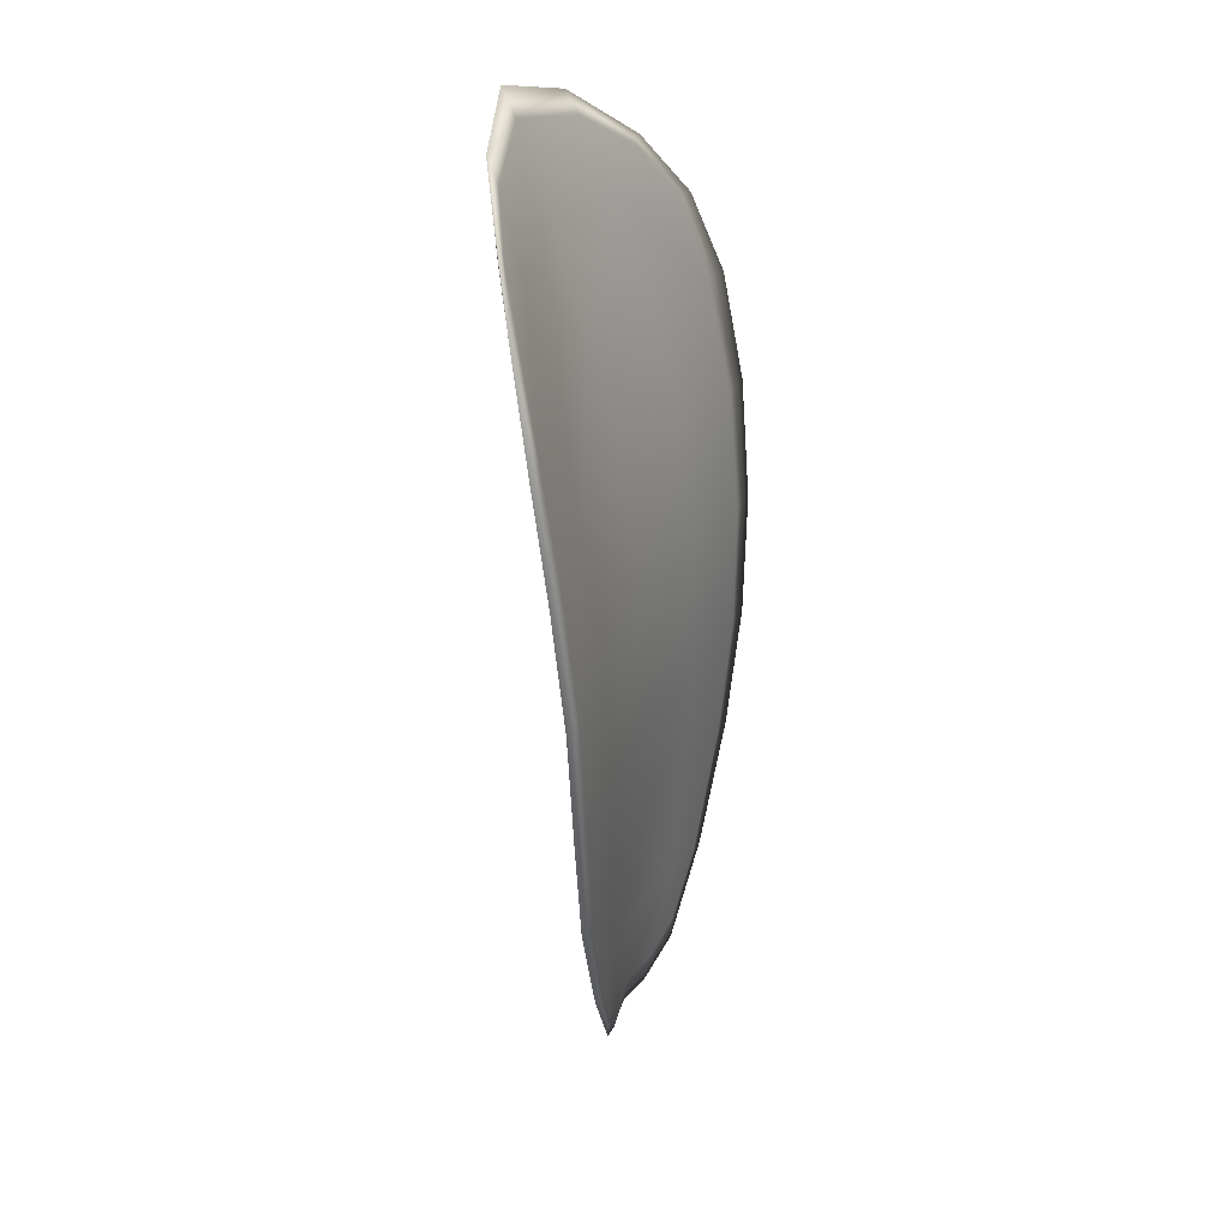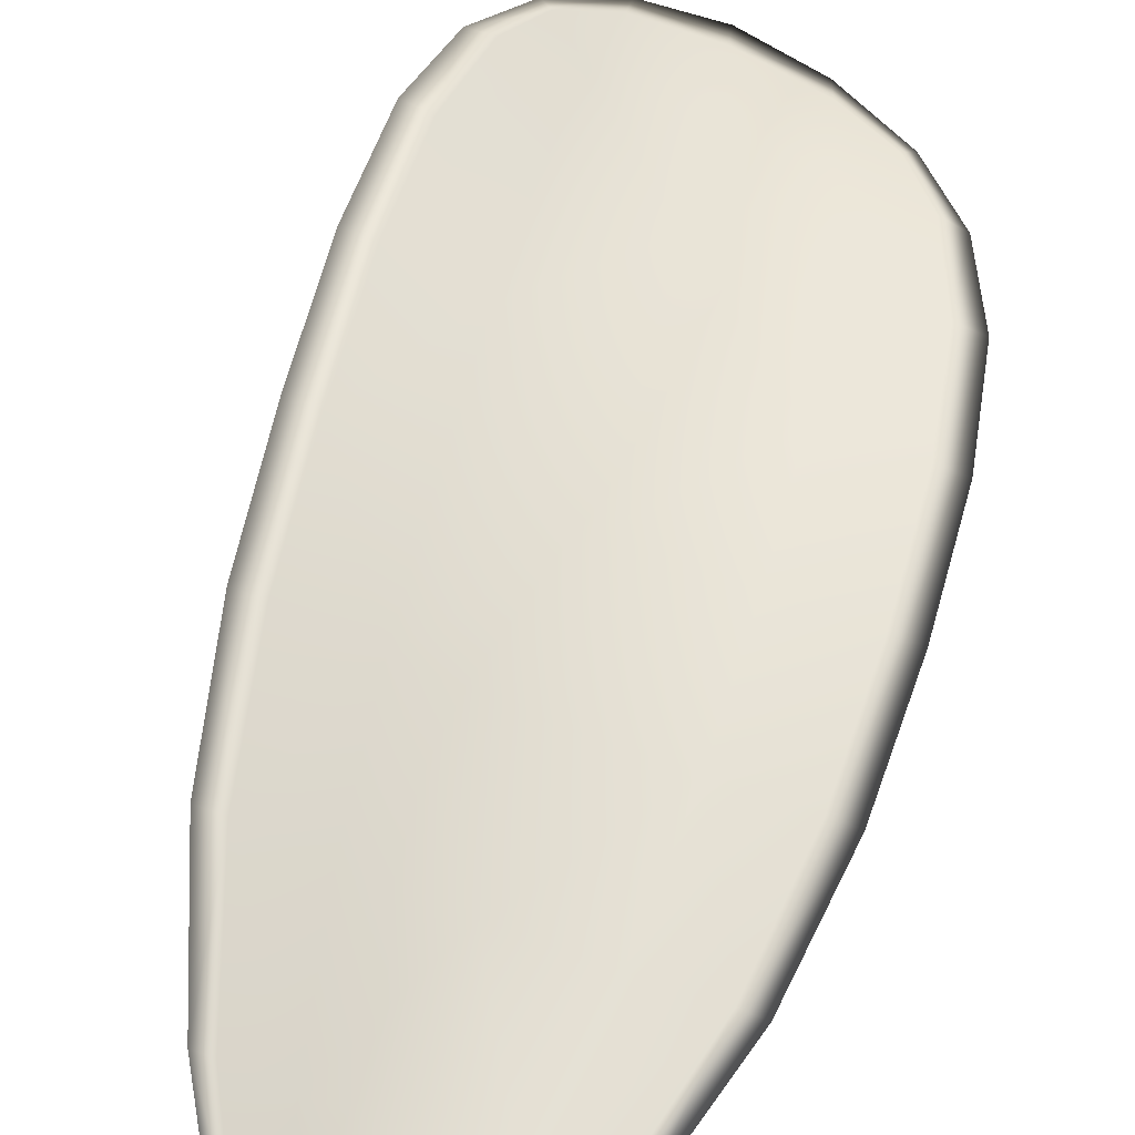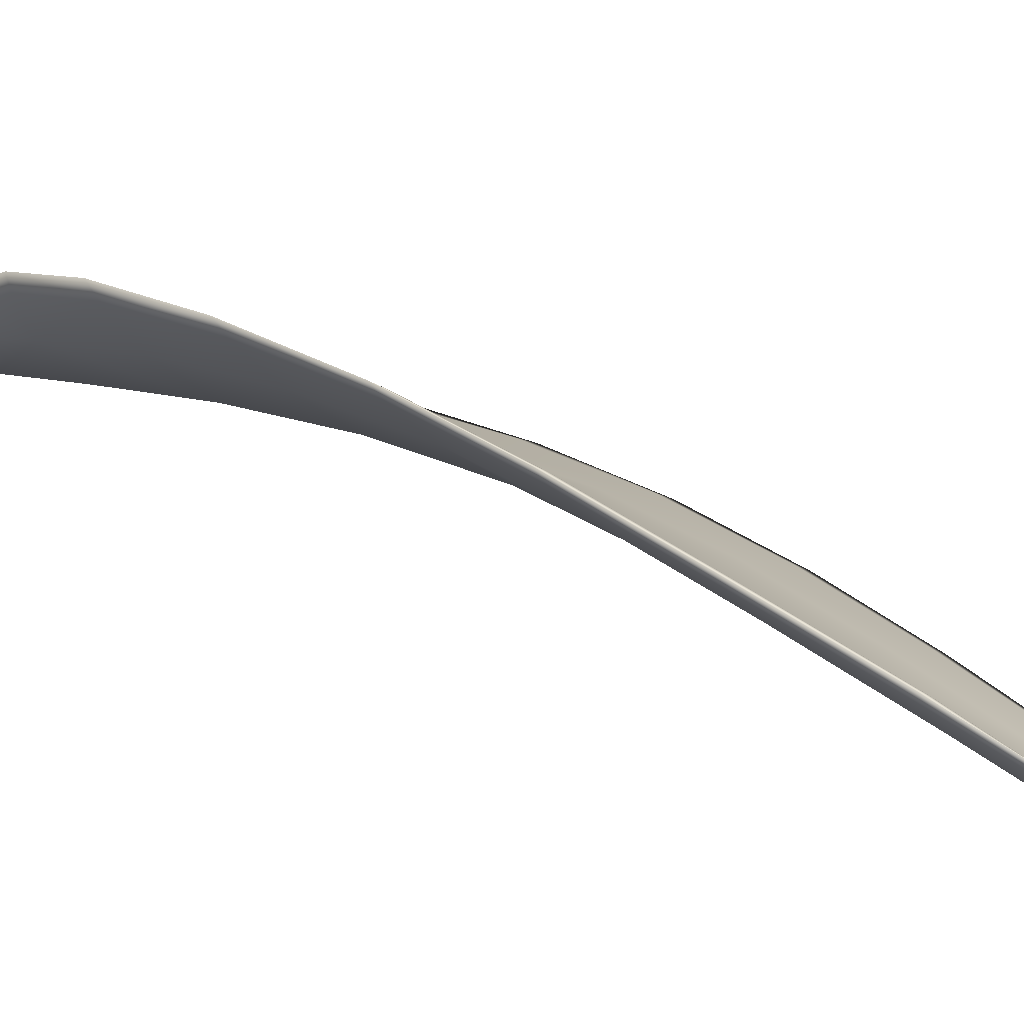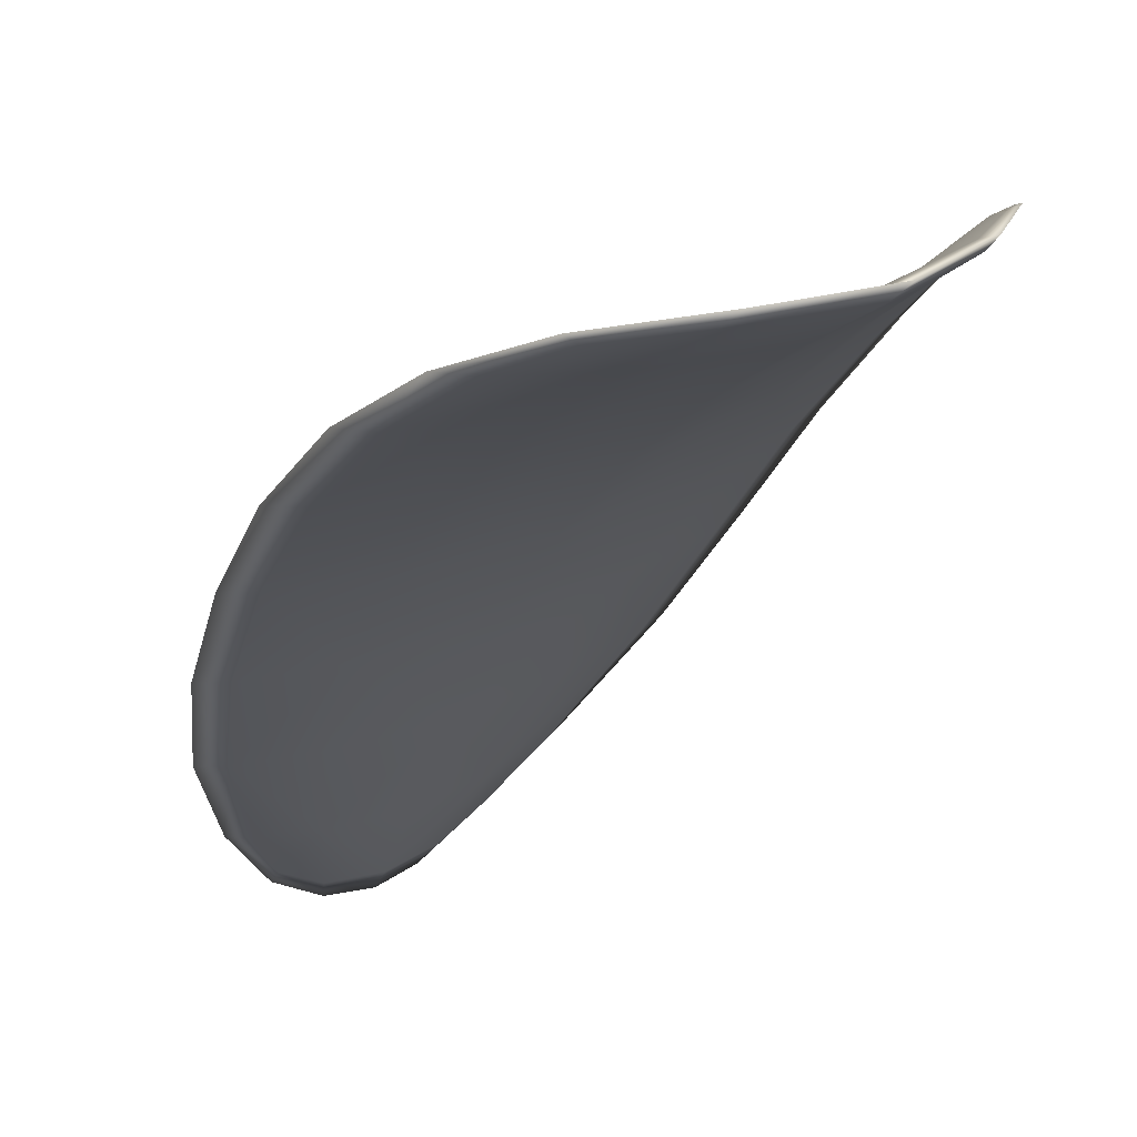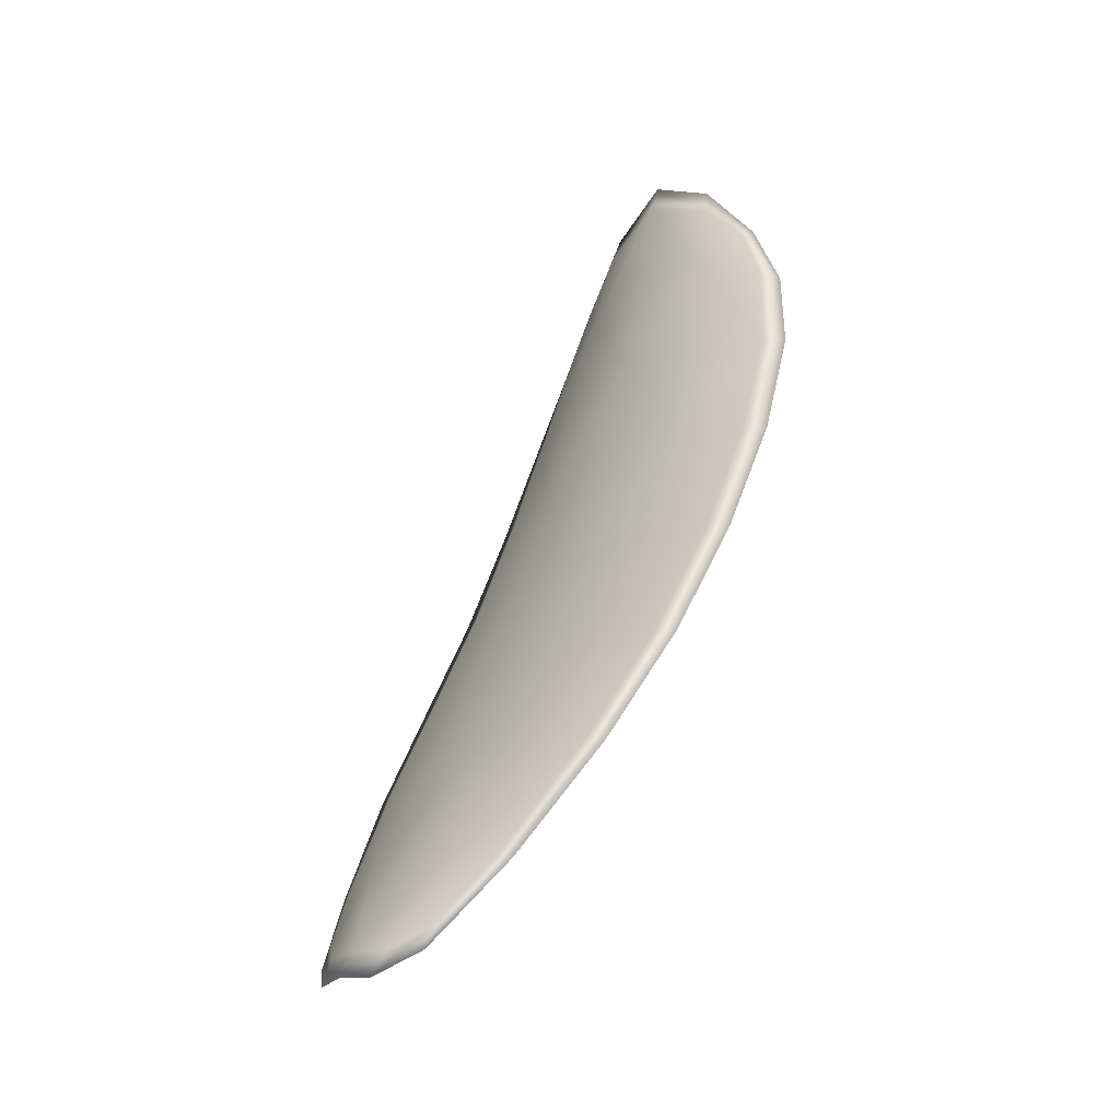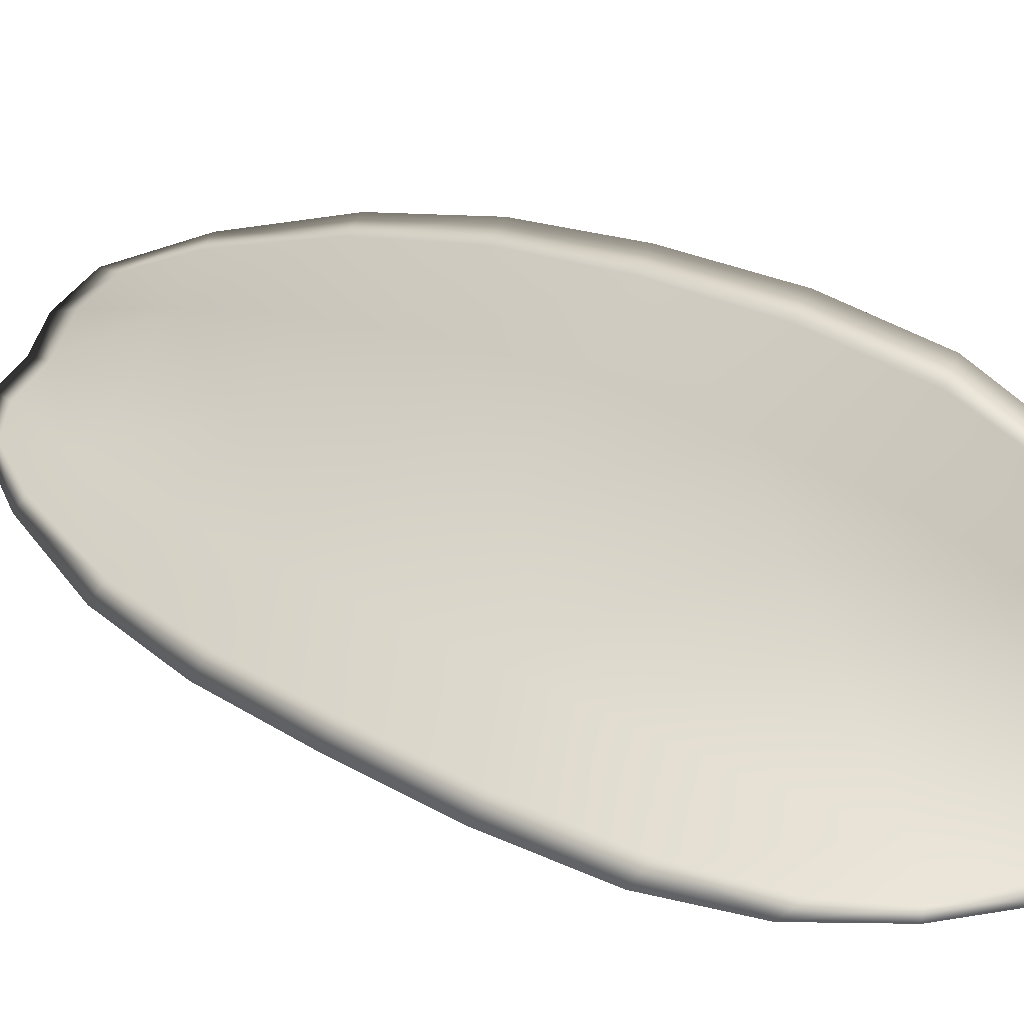
<metadata>
{"format":"obj","ext":"obj","renderer":"f3d","projection":"perspective","resolution":1024,"background":"white","views":[{"elev":11.8,"azim":138.2,"up":"+Z"},{"elev":43.4,"azim":-147.1,"up":"+Y"},{"elev":11.7,"azim":145.3,"up":"+Y"},{"elev":-10.3,"azim":0.8,"up":"+Y"},{"elev":-48.1,"azim":68.5,"up":"+Z"},{"elev":46.5,"azim":-32.8,"up":"+Y"}]}
</metadata>
<code>
v -2.395 0.7239 -1.077
v -2.392 0.7244 -1.077
v -2.394 0.7243 -1.08
v -2.397 0.7237 -1.08
v -2.399 0.7234 -1.079
v -2.397 0.7237 -1.077
v -2.396 0.7238 -1.075
v -2.394 0.7239 -1.075
v -2.391 0.7243 -1.075
v -2.391 0.7256 -1.079
v -2.389 0.7268 -1.08
v -2.39 0.7269 -1.083
v -2.392 0.7257 -1.082
v -2.39 0.7254 -1.076
v -2.389 0.7263 -1.078
v -2.395 0.7236 -1.092
v -2.393 0.7246 -1.093
v -2.395 0.7231 -1.096
v -2.396 0.7222 -1.095
v -2.398 0.7212 -1.094
v -2.398 0.7224 -1.091
v -2.396 0.7234 -1.087
v -2.394 0.7246 -1.089
v -2.392 0.7257 -1.089
v -2.4 0.7216 -1.09
v -2.401 0.7205 -1.093
v -2.403 0.7201 -1.093
v -2.402 0.7211 -1.089
v -2.401 0.7221 -1.086
v -2.399 0.7226 -1.086
v -2.398 0.7233 -1.083
v -2.395 0.724 -1.084
v -2.4 0.7229 -1.082
v -2.393 0.7253 -1.085
v -2.391 0.7265 -1.086
v -2.398 0.7207 -1.098
v -2.397 0.7214 -1.099
v -2.398 0.7202 -1.101
v -2.399 0.7194 -1.101
v -2.4 0.7188 -1.1
v -2.399 0.7199 -1.098
v -2.401 0.7194 -1.097
v -2.401 0.7185 -1.1
v -2.402 0.7186 -1.099
v -2.402 0.7191 -1.097
v -2.395 0.7236 -1.077
v -2.392 0.7241 -1.077
v -2.391 0.7241 -1.075
v -2.394 0.7237 -1.075
v -2.396 0.7237 -1.075
v -2.397 0.7235 -1.077
v -2.399 0.7232 -1.079
v -2.397 0.7234 -1.08
v -2.394 0.724 -1.08
v -2.39 0.7254 -1.079
v -2.389 0.7266 -1.08
v -2.389 0.7262 -1.078
v -2.39 0.7253 -1.076
v -2.391 0.7254 -1.082
v -2.39 0.7267 -1.083
v -2.395 0.7233 -1.092
v -2.393 0.7244 -1.093
v -2.392 0.7255 -1.089
v -2.394 0.7244 -1.089
v -2.396 0.7231 -1.087
v -2.397 0.7222 -1.091
v -2.398 0.7209 -1.094
v -2.396 0.722 -1.095
v -2.395 0.7229 -1.096
v -2.4 0.7214 -1.09
v -2.399 0.7223 -1.086
v -2.401 0.7219 -1.086
v -2.402 0.7209 -1.089
v -2.402 0.7199 -1.093
v -2.401 0.7202 -1.093
v -2.398 0.723 -1.083
v -2.395 0.7237 -1.084
v -2.4 0.7227 -1.082
v -2.393 0.7251 -1.085
v -2.391 0.7263 -1.086
v -2.398 0.7205 -1.098
v -2.397 0.7212 -1.099
v -2.399 0.7196 -1.098
v -2.4 0.7186 -1.1
v -2.399 0.7193 -1.101
v -2.398 0.7201 -1.101
v -2.401 0.7191 -1.097
v -2.402 0.7189 -1.097
v -2.402 0.7185 -1.099
v -2.401 0.7184 -1.1
v -2.396 0.7216 -1.099
v -2.398 0.72 -1.101
v -2.394 0.7233 -1.096
v -2.398 0.7201 -1.101
v -2.401 0.7182 -1.101
v -2.402 0.7184 -1.099
v -2.4 0.7184 -1.101
v -2.402 0.7185 -1.099
v -2.398 0.7236 -1.077
v -2.396 0.7238 -1.075
v -2.4 0.7232 -1.079
v -2.396 0.7237 -1.075
v -2.39 0.7253 -1.076
v -2.389 0.7265 -1.078
v -2.391 0.7242 -1.074
v -2.389 0.7262 -1.078
v -2.389 0.7271 -1.08
v -2.389 0.7273 -1.083
v -2.399 0.7189 -1.102
v -2.403 0.719 -1.096
v -2.403 0.7199 -1.093
v -2.393 0.7238 -1.074
v -2.401 0.7227 -1.082
v -2.402 0.7219 -1.085
v -2.39 0.7268 -1.086
v -2.392 0.726 -1.09
v -2.393 0.7248 -1.093
v -2.403 0.7209 -1.089
f 1 2 3
f 1 3 4
f 1 4 5
f 1 5 6
f 1 6 7
f 1 7 8
f 1 8 9
f 1 9 2
f 10 11 12
f 10 12 13
f 10 13 3
f 10 3 2
f 10 2 9
f 10 9 14
f 10 14 15
f 10 15 11
f 16 17 18
f 16 18 19
f 16 19 20
f 16 20 21
f 16 21 22
f 16 22 23
f 16 23 24
f 16 24 17
f 25 21 20
f 25 20 26
f 25 26 27
f 25 27 28
f 25 28 29
f 25 29 30
f 25 30 22
f 25 22 21
f 31 32 22
f 31 22 30
f 31 30 29
f 31 29 33
f 31 33 5
f 31 5 4
f 31 4 3
f 31 3 32
f 34 35 24
f 34 24 23
f 34 23 22
f 34 22 32
f 34 32 3
f 34 3 13
f 34 13 12
f 34 12 35
f 36 37 38
f 36 38 39
f 36 39 40
f 36 40 41
f 36 41 20
f 36 20 19
f 36 19 18
f 36 18 37
f 42 41 40
f 42 40 43
f 42 43 44
f 42 44 45
f 42 45 27
f 42 27 26
f 42 26 20
f 42 20 41
f 46 47 48
f 46 48 49
f 46 49 50
f 46 50 51
f 46 51 52
f 46 52 53
f 46 53 54
f 46 54 47
f 55 56 57
f 55 57 58
f 55 58 48
f 55 48 47
f 55 47 54
f 55 54 59
f 55 59 60
f 55 60 56
f 61 62 63
f 61 63 64
f 61 64 65
f 61 65 66
f 61 66 67
f 61 67 68
f 61 68 69
f 61 69 62
f 70 66 65
f 70 65 71
f 70 71 72
f 70 72 73
f 70 73 74
f 70 74 75
f 70 75 67
f 70 67 66
f 76 77 54
f 76 54 53
f 76 53 52
f 76 52 78
f 76 78 72
f 76 72 71
f 76 71 65
f 76 65 77
f 79 80 60
f 79 60 59
f 79 59 54
f 79 54 77
f 79 77 65
f 79 65 64
f 79 64 63
f 79 63 80
f 81 82 69
f 81 69 68
f 81 68 67
f 81 67 83
f 81 83 84
f 81 84 85
f 81 85 86
f 81 86 82
f 87 83 67
f 87 67 75
f 87 75 74
f 87 74 88
f 87 88 89
f 87 89 90
f 87 90 84
f 87 84 83
f 91 92 38
f 91 38 37
f 91 37 18
f 91 18 93
f 91 93 69
f 91 69 82
f 91 82 94
f 91 94 92
f 95 96 44
f 95 44 43
f 95 43 40
f 95 40 97
f 95 97 84
f 95 84 90
f 95 90 98
f 95 98 96
f 99 100 7
f 99 7 6
f 99 6 5
f 99 5 101
f 99 101 52
f 99 52 51
f 99 51 102
f 99 102 100
f 103 104 15
f 103 15 14
f 103 14 9
f 103 9 105
f 103 105 48
f 103 48 58
f 103 58 106
f 103 106 104
f 107 108 12
f 107 12 11
f 107 11 15
f 107 15 104
f 107 104 106
f 107 106 56
f 107 56 60
f 107 60 108
f 109 97 40
f 109 40 39
f 109 39 38
f 109 38 92
f 109 92 94
f 109 94 85
f 109 85 84
f 109 84 97
f 110 111 27
f 110 27 45
f 110 45 44
f 110 44 96
f 110 96 98
f 110 98 88
f 110 88 74
f 110 74 111
f 112 105 9
f 112 9 8
f 112 8 7
f 112 7 100
f 112 100 102
f 112 102 49
f 112 49 48
f 112 48 105
f 113 101 5
f 113 5 33
f 113 33 29
f 113 29 114
f 113 114 72
f 113 72 78
f 113 78 52
f 113 52 101
f 115 116 24
f 115 24 35
f 115 35 12
f 115 12 108
f 115 108 60
f 115 60 80
f 115 80 63
f 115 63 116
f 117 93 18
f 117 18 17
f 117 17 24
f 117 24 116
f 117 116 63
f 117 63 62
f 117 62 69
f 117 69 93
f 118 114 29
f 118 29 28
f 118 28 27
f 118 27 111
f 118 111 74
f 118 74 73
f 118 73 72
f 118 72 114

</code>
